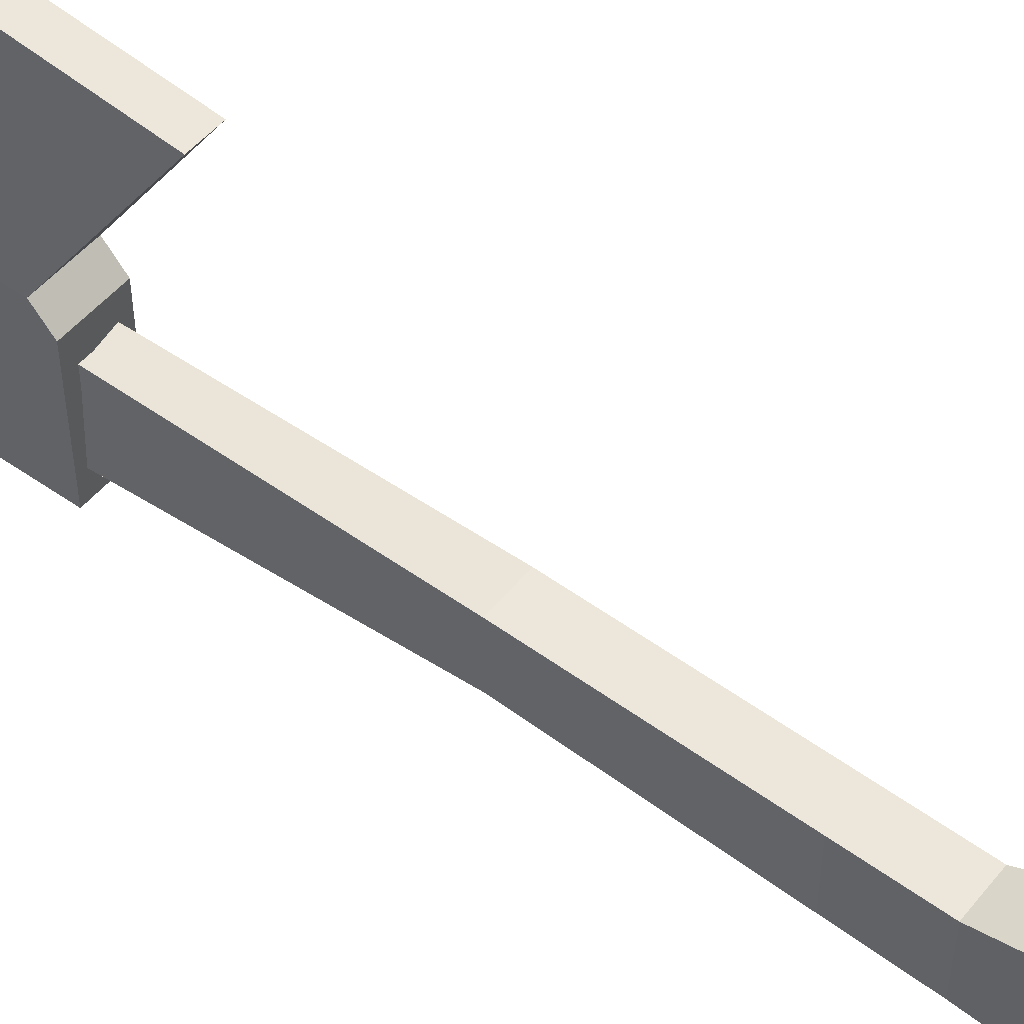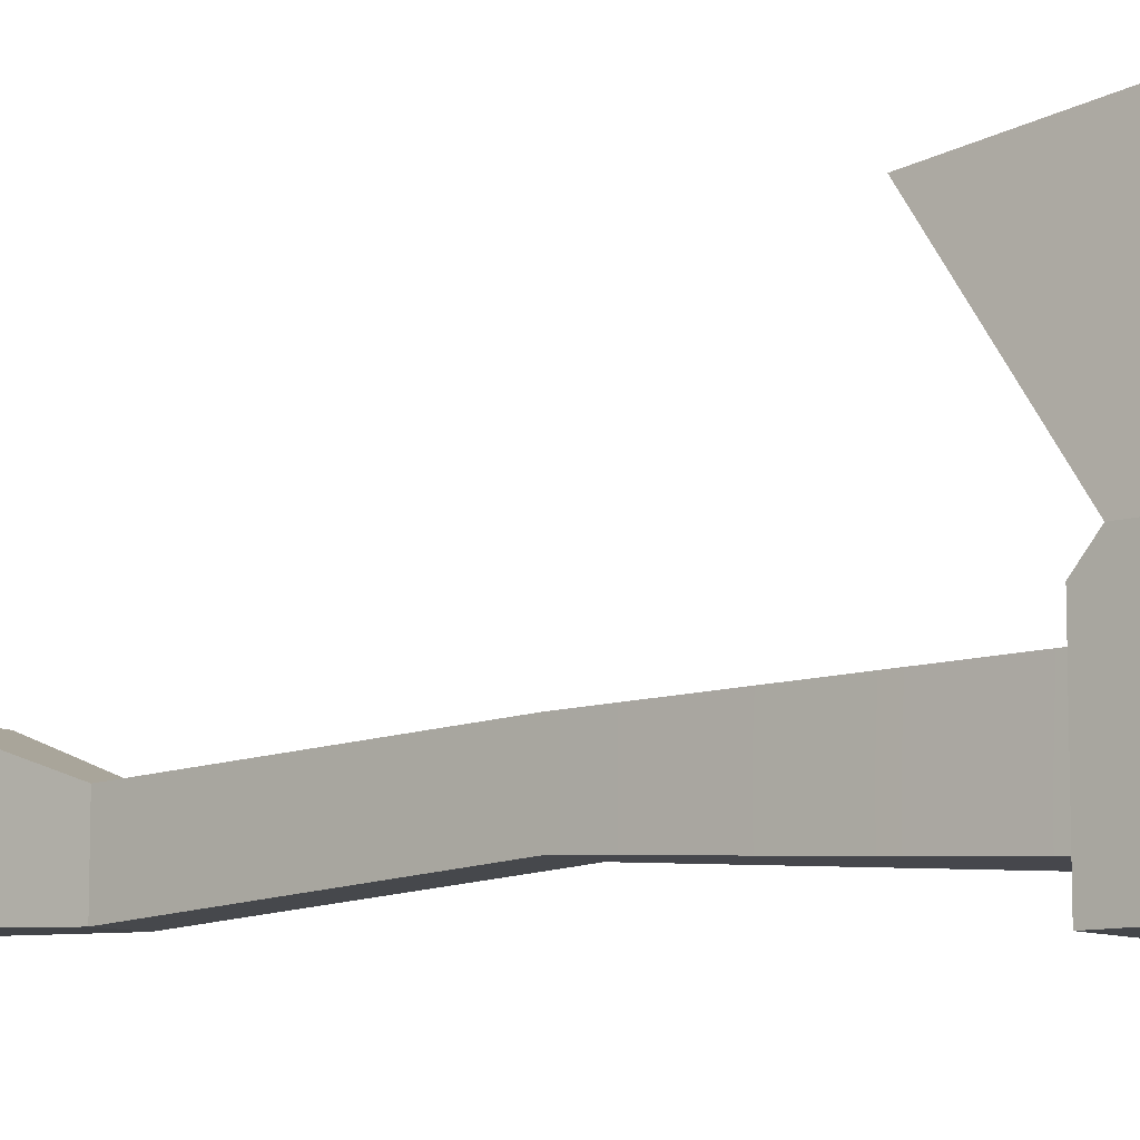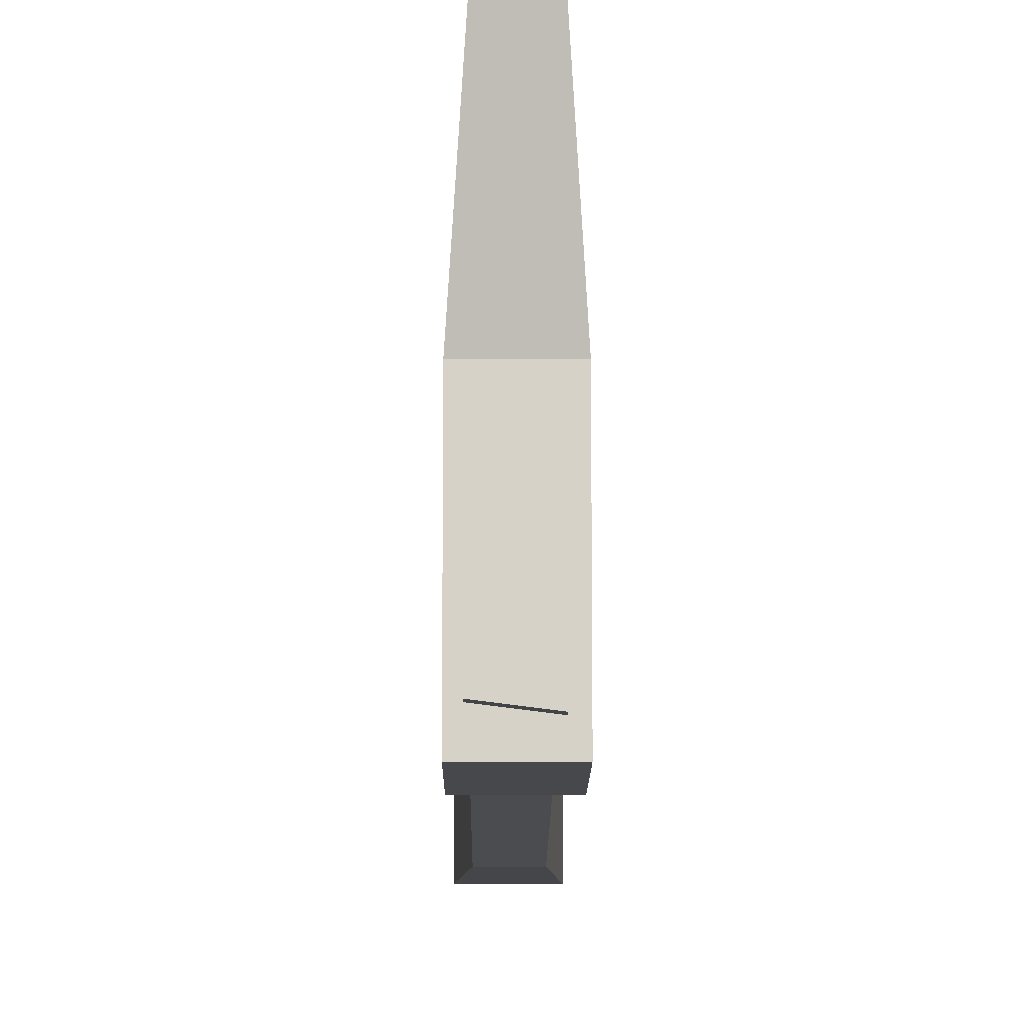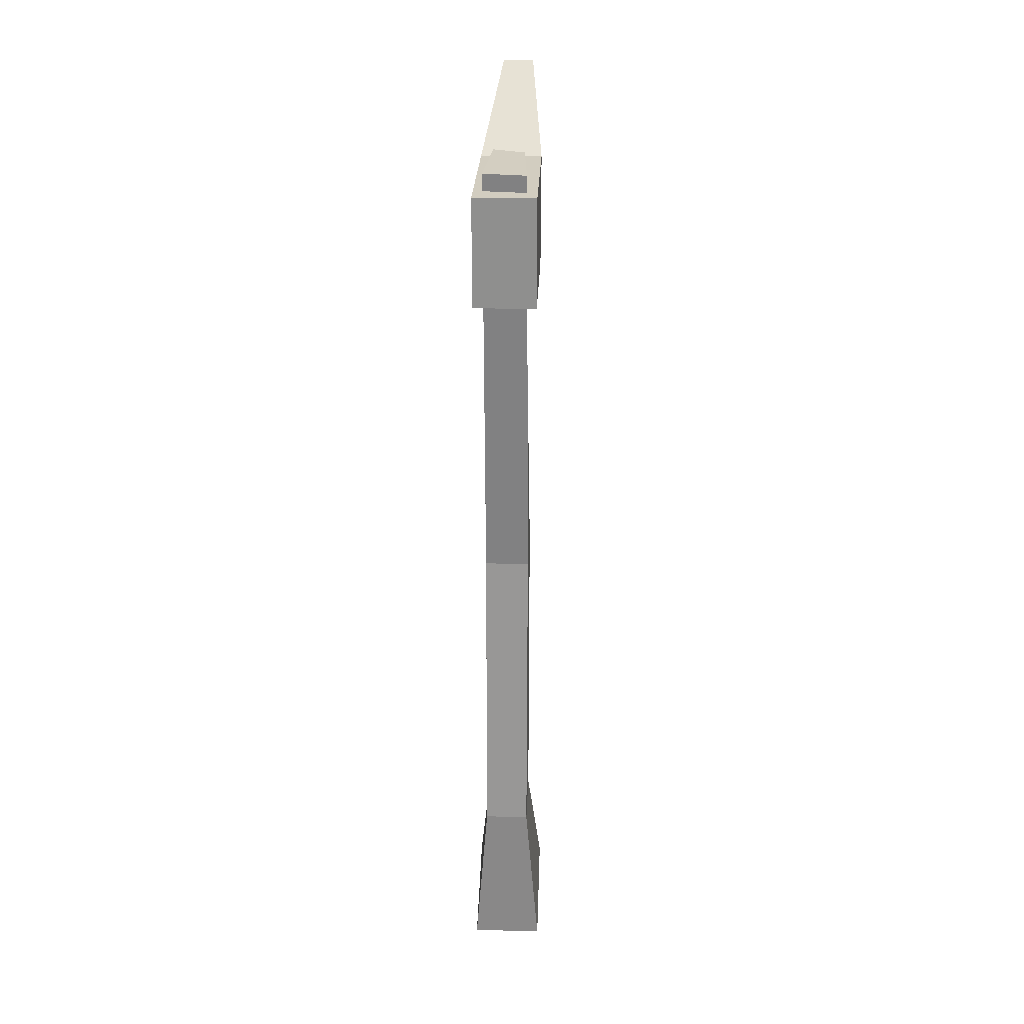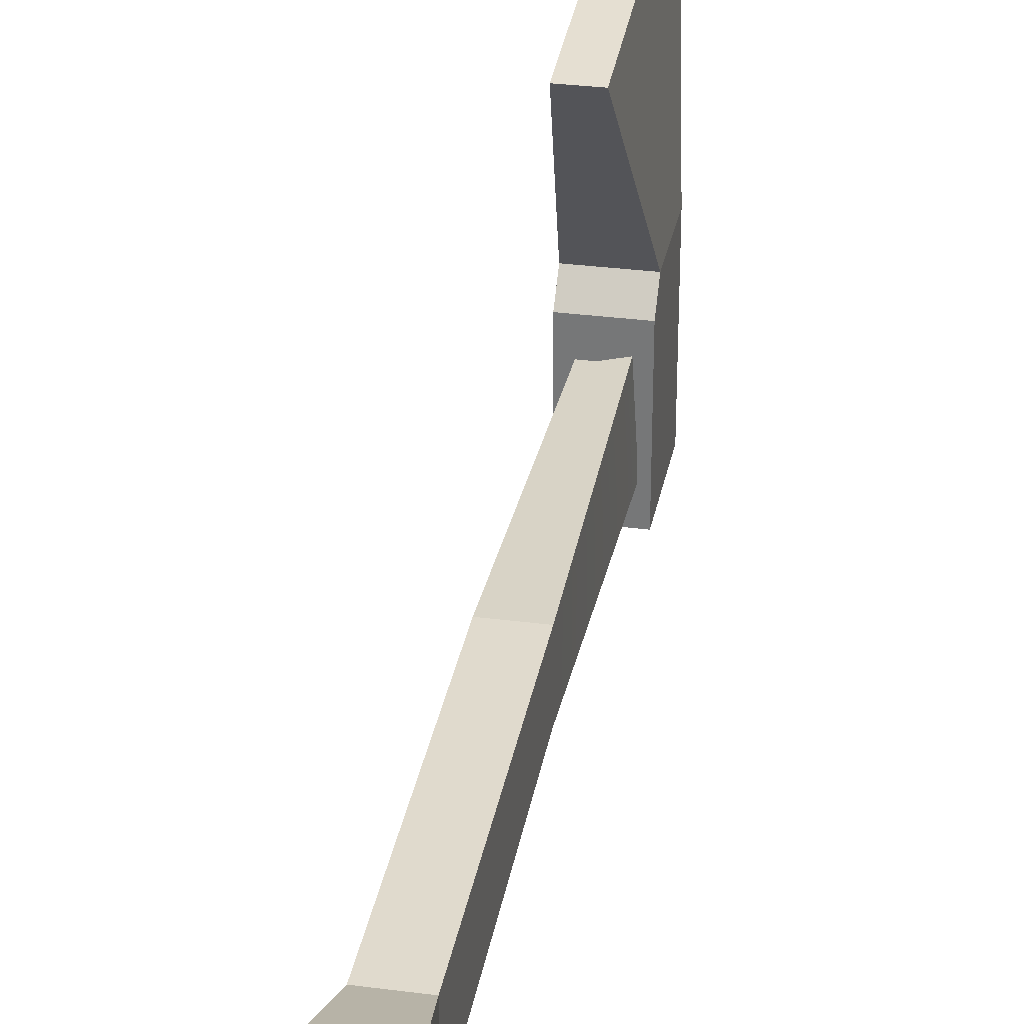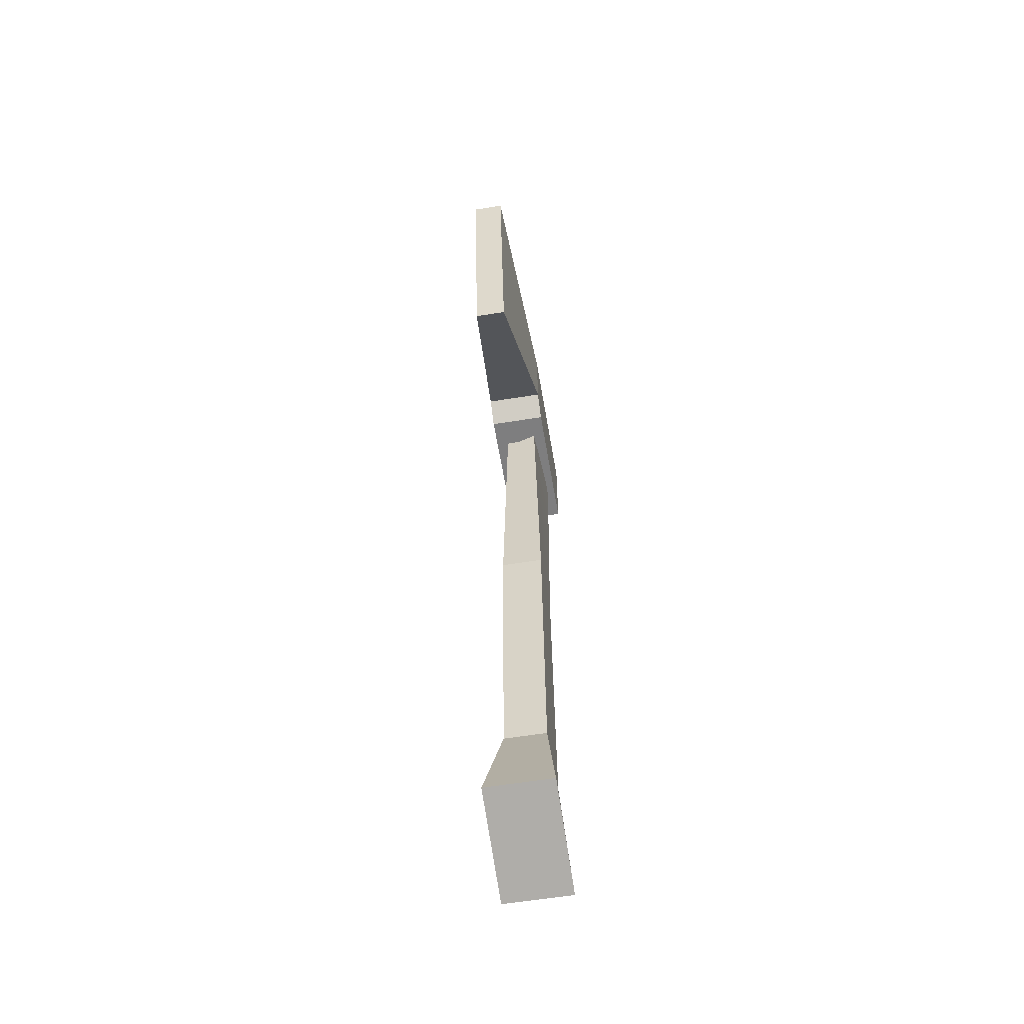
<metadata>
{"format":"obj","ext":"obj","renderer":"f3d","projection":"perspective","resolution":1024,"background":"white","views":[{"elev":50.3,"azim":-52.3,"up":"+Z"},{"elev":-9.5,"azim":130.5,"up":"+Z"},{"elev":-11.6,"azim":179.7,"up":"+Z"},{"elev":24.6,"azim":-177.8,"up":"+Y"},{"elev":31.2,"azim":10.6,"up":"+Z"},{"elev":-59.4,"azim":9.5,"up":"+Y"}]}
</metadata>
<code>
g axe
v 0.0006389 0.6083 -0.06074
v 0.0006389 0.6083 0.04345
v -0.0432 0.6083 0.04345
v -0.0432 0.6083 -0.06074
v 0.0006389 0.6083 0.04345
v -0.0432 0.6083 0.05975
v 0.0006389 0.6083 0.05975
v -0.0432 0.6083 -0.06074
v -0.0432 0.5319 0.04345
v -0.0432 0.5319 -0.06074
v -0.0432 0.6083 0.04345
v -0.0432 0.6083 0.05975
v -0.0432 0.5459 0.05975
v -0.0432 0.5319 0.04345
v -0.0432 0.5319 -0.06074
v -0.0432 0.5319 0.04345
v 0.0006389 0.5319 0.04345
v 0.0006389 0.5319 -0.06074
v 0.0006389 0.5319 -0.06074
v 0.0006389 0.5319 0.04345
v 0.0006389 0.6083 0.04345
v 0.0006389 0.6083 -0.06074
v 0.0006389 0.5319 0.04345
v 0.0006389 0.5459 0.05975
v 0.0006389 0.6083 0.05975
v 0.0006389 0.6083 0.04345
v 0.0006389 0.5319 -0.06074
v 0.0006389 0.6083 -0.06074
v -0.0432 0.6083 -0.06074
v -0.0432 0.5319 -0.06074
v 0.0006389 0.5459 0.05975
v -0.009733 0.4608 0.1833
v -0.009733 0.6507 0.2062
v 0.0006389 0.6083 0.05975
v -0.0432 0.5319 0.04345
v -0.0432 0.5459 0.05975
v 0.0006389 0.5459 0.05975
v 0.0006389 0.5319 0.04345
v -0.009733 0.6507 0.2062
v -0.009733 0.4608 0.1833
v -0.03283 0.4608 0.1833
v -0.03283 0.6507 0.2062
v -0.0432 0.5459 0.05975
v -0.03283 0.4608 0.1833
v -0.009733 0.4608 0.1833
v 0.0006389 0.5459 0.05975
v -0.0432 0.6083 0.05975
v -0.03283 0.6507 0.2062
v -0.03283 0.4608 0.1833
v -0.0432 0.5459 0.05975
v 0.0006389 0.6083 0.05975
v -0.009733 0.6507 0.2062
v -0.03283 0.6507 0.2062
v -0.0432 0.6083 0.05975
v -0.005635 0.3207 -0.02463
v -0.005638 0.6203 -0.04408
v -0.03599 0.6201 -0.04787
v -0.03692 0.3207 -0.02463
v -0.005635 0.3207 0.02301
v -0.03692 0.3207 0.02301
v -0.03219 0.62 0.02069
v -0.009898 0.6206 0.02638
v -0.005635 0.3207 -0.02463
v -0.005635 0.1024 -0.03692
v -0.005635 0.1024 0.01533
v -0.005635 0.3207 0.02301
v -0.005638 0.6203 -0.04408
v -0.009898 0.6206 0.02638
v -0.03692 0.1024 -0.03692
v -0.03692 0.1024 0.01533
v -0.04618 0.01346 0.04627
v -0.04618 -0.01313 -0.03252
v -0.03692 0.3207 -0.02463
v -0.03599 0.6201 -0.04787
v -0.03219 0.62 0.02069
v -0.03692 0.3207 0.02301
v -0.03692 0.1024 -0.03692
v -0.03692 0.1024 0.01533
v -0.03599 0.6201 -0.04787
v -0.005638 0.6203 -0.04408
v -0.009898 0.6206 0.02638
v -0.03219 0.62 0.02069
v -0.005635 0.1024 0.01533
v -0.03692 0.1024 0.01533
v -0.03692 0.3207 0.02301
v -0.005635 0.3207 0.02301
v -0.005635 0.1024 -0.03692
v -0.005635 0.3207 -0.02463
v -0.03692 0.3207 -0.02463
v -0.03692 0.1024 -0.03692
v 0.003621 -0.01313 -0.03252
v -0.04618 -0.01313 -0.03252
v -0.04618 0.01346 0.04627
v 0.003621 0.01346 0.04627
v -0.005635 0.1024 0.01533
v -0.005635 0.1024 -0.03692
v 0.003621 -0.01313 -0.03252
v 0.003621 0.01346 0.04627
v -0.03692 0.1024 0.01533
v -0.005635 0.1024 0.01533
v 0.003621 0.01346 0.04627
v -0.04618 0.01346 0.04627
v -0.005635 0.1024 -0.03692
v -0.03692 0.1024 -0.03692
v -0.04618 -0.01313 -0.03252
v 0.003621 -0.01313 -0.03252
f 2 1 3
f 3 1 4
f 6 5 3
f 7 5 6
f 9 8 10
f 11 8 9
f 12 11 13
f 13 11 14
f 16 15 17
f 17 15 18
f 20 19 21
f 21 19 22
f 24 23 25
f 25 23 26
f 28 27 29
f 29 27 30
f 32 31 33
f 33 31 34
f 36 35 37
f 37 35 38
f 40 39 41
f 41 39 42
f 44 43 45
f 45 43 46
f 48 47 49
f 49 47 50
f 52 51 53
f 53 51 54
f 56 55 57
f 57 55 58
f 60 59 61
f 61 59 62
f 64 63 65
f 65 63 66
f 63 67 66
f 66 67 68
f 70 69 71
f 71 69 72
f 74 73 75
f 75 73 76
f 73 77 76
f 76 77 78
f 80 79 81
f 81 79 82
f 84 83 85
f 85 83 86
f 88 87 89
f 89 87 90
f 92 91 93
f 93 91 94
f 96 95 97
f 97 95 98
f 100 99 101
f 101 99 102
f 104 103 105
f 105 103 106

</code>
